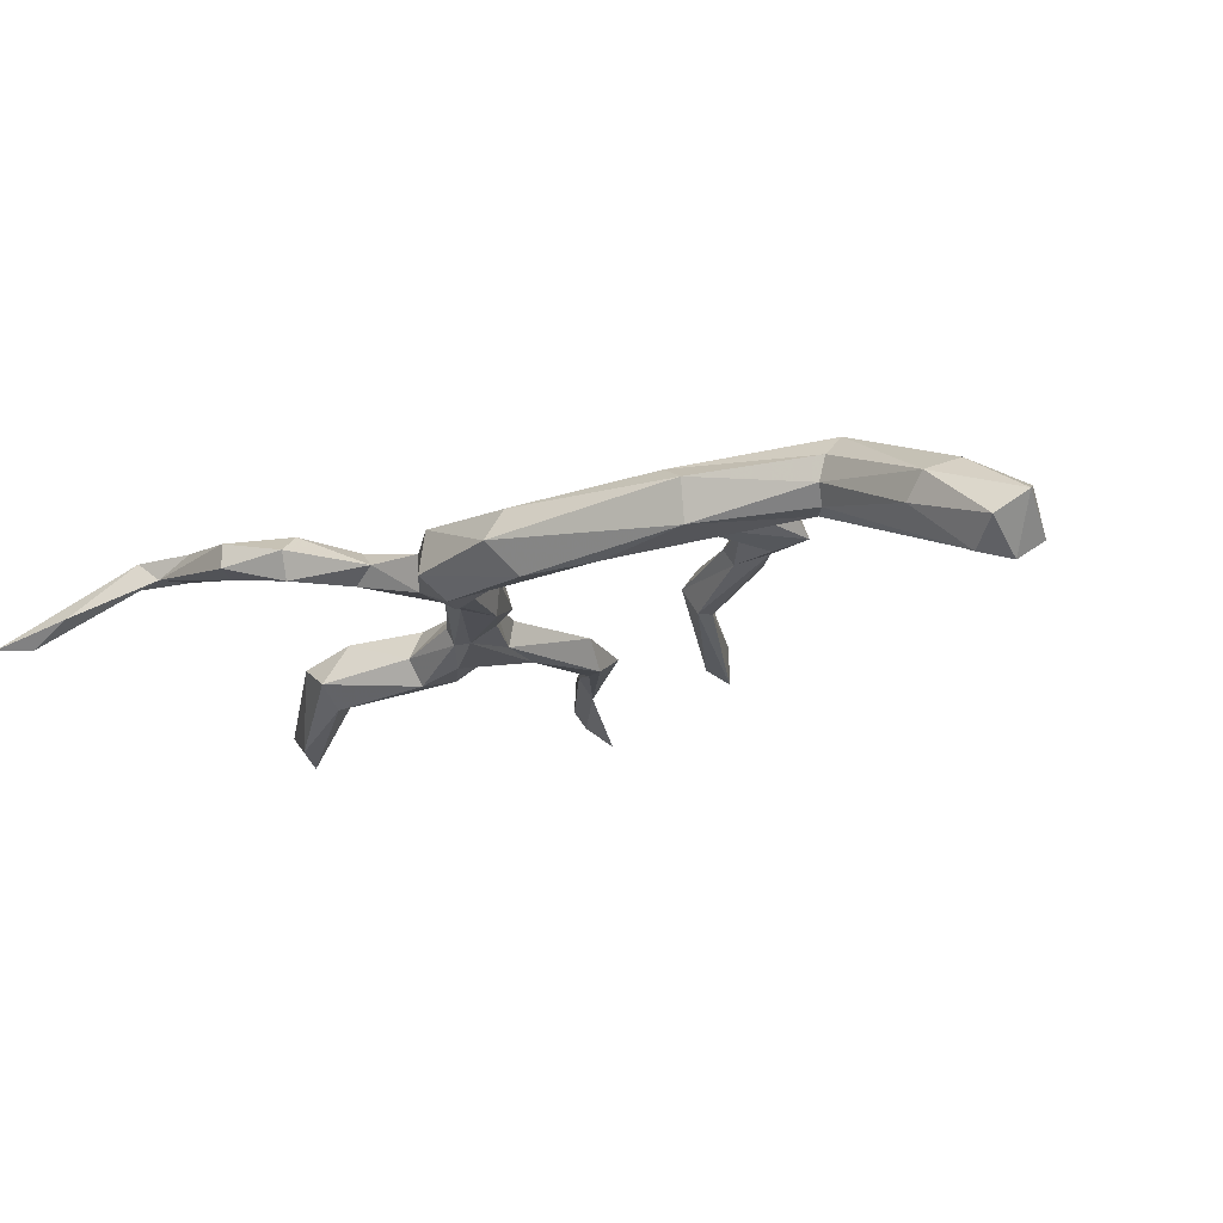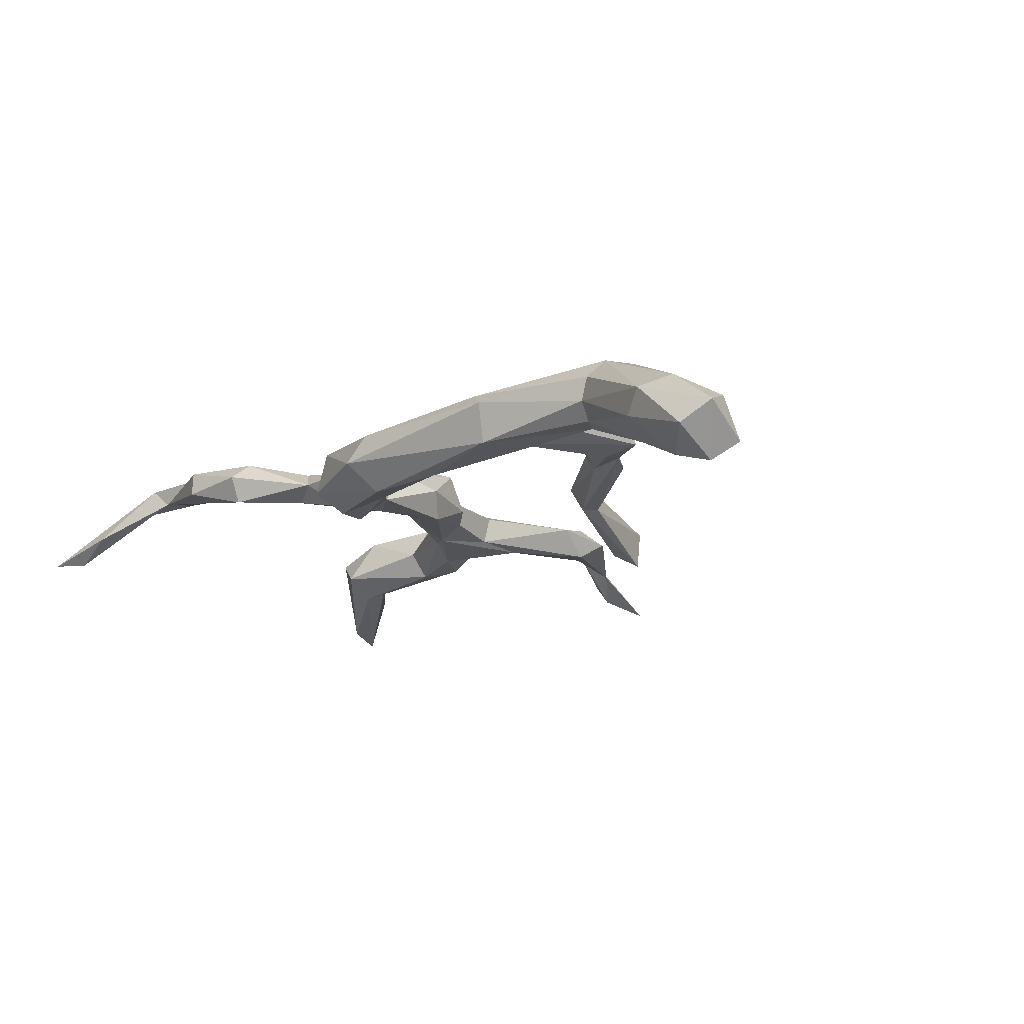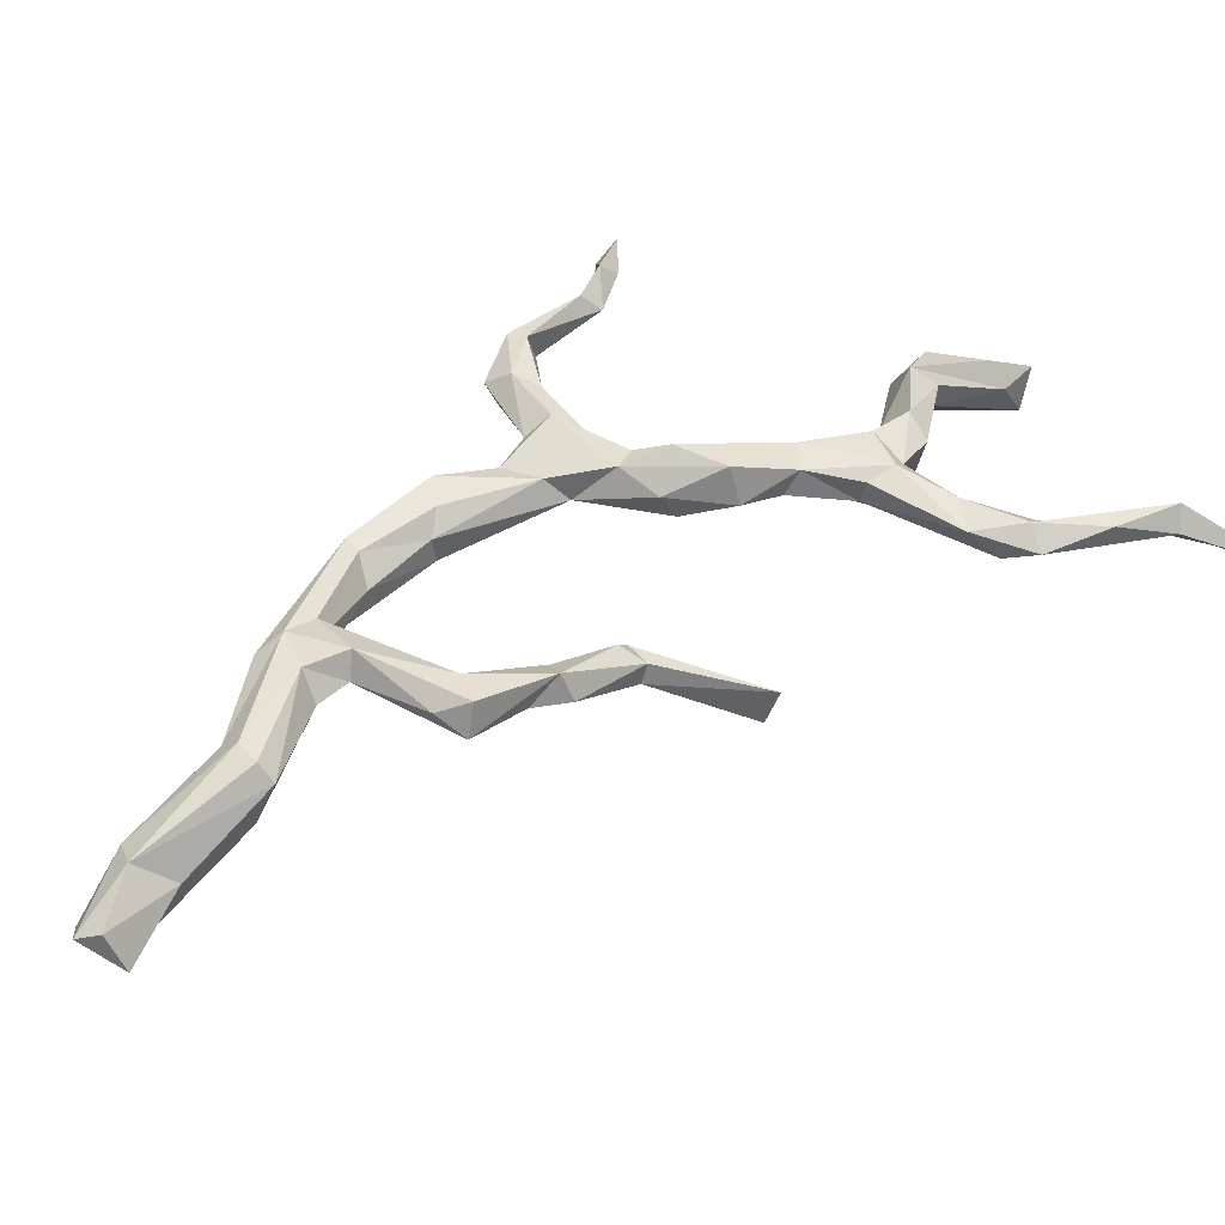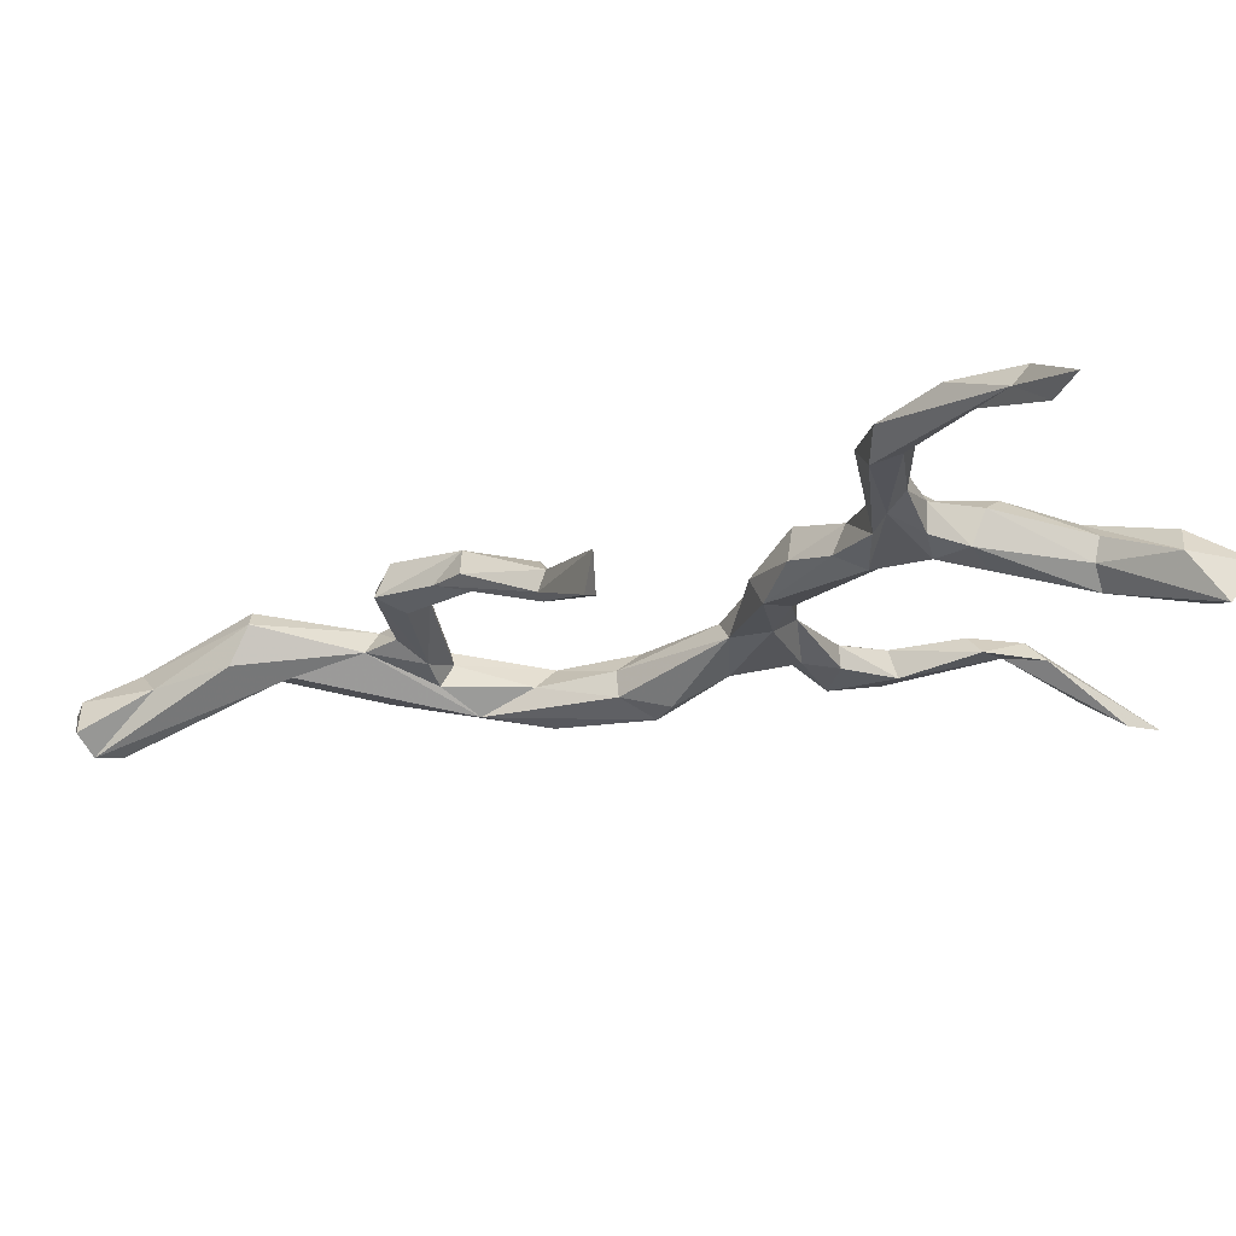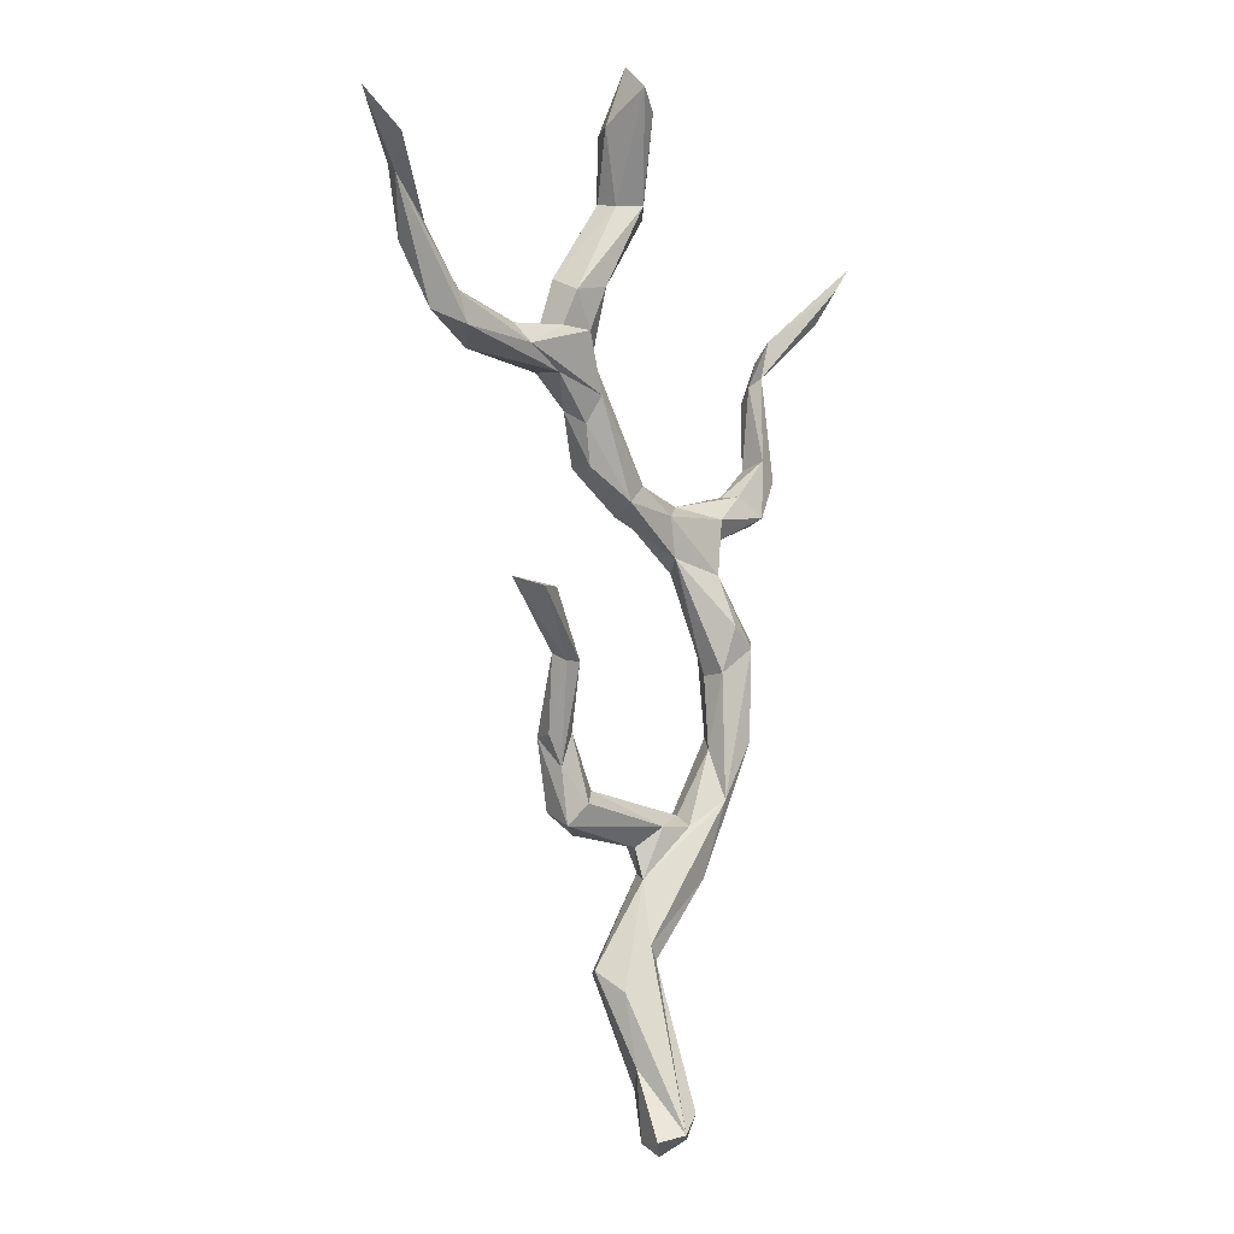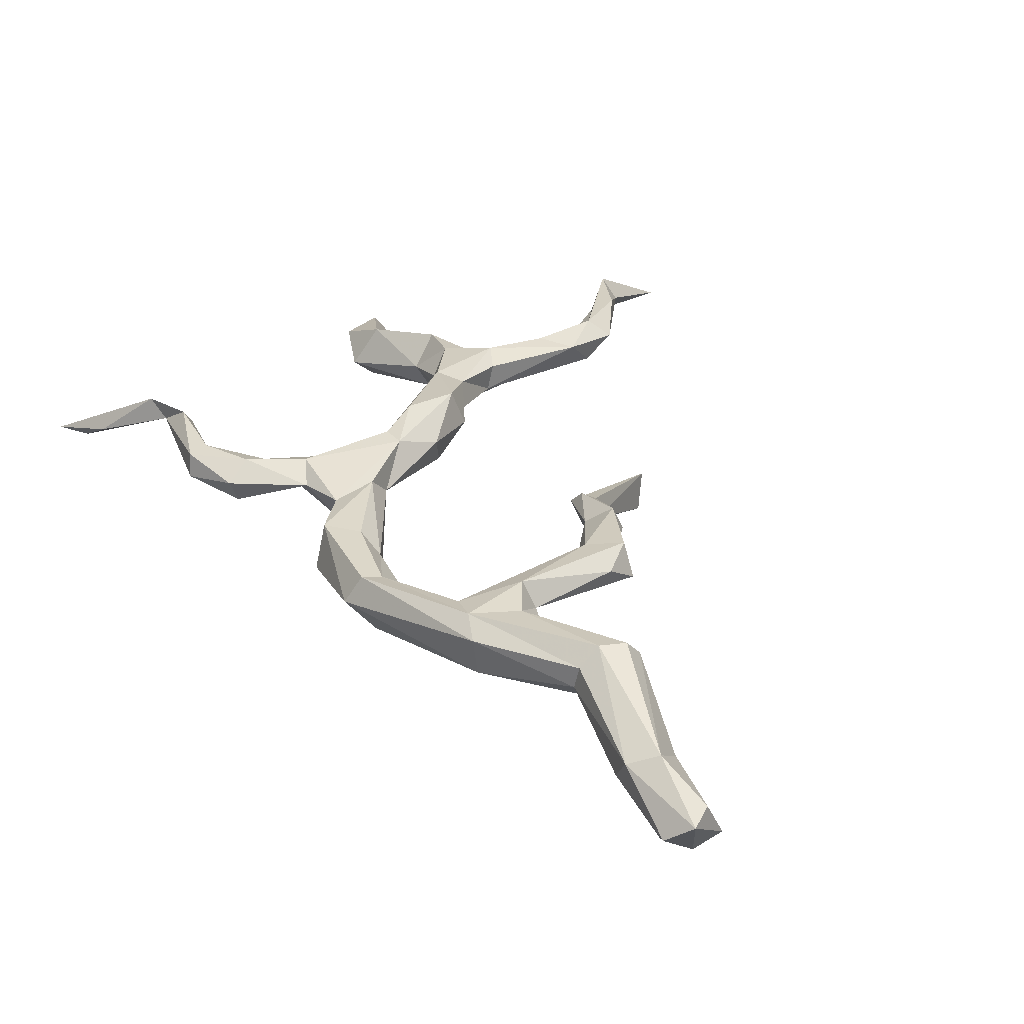
<metadata>
{"format":"obj","ext":"obj","renderer":"f3d","projection":"perspective","resolution":1024,"background":"white","views":[{"elev":-12.0,"azim":141.2,"up":"+Y"},{"elev":-11.2,"azim":156.6,"up":"+Y"},{"elev":44.7,"azim":-136.0,"up":"+Y"},{"elev":-21.9,"azim":-71.2,"up":"+Y"},{"elev":-2.1,"azim":-49.9,"up":"+Z"},{"elev":29.8,"azim":157.6,"up":"+Y"}]}
</metadata>
<code>
v 0.1114 0.02943 0.2507
v -0.04032 0.0252 0.4789
v -0.4606 0.04597 0.6687
v -0.002292 0.1082 -0.3303
v 0.11 0.1267 0.25
v 0.4978 0.03765 0.3275
v 0.2446 0.07066 0.09143
v 0.2077 0.02924 0.1186
v 0.3067 -0.03983 -0.009956
v 0.379 0.0699 -0.02743
v 0.266 0.007092 -0.4935
v 0.2639 0.09668 -0.4464
v 0.05241 0.02449 -0.6941
v 0.121 0.01842 -0.6117
v 0.1036 -0.01471 -1
v 0.2758 0.07425 -0.4975
v 0.04097 0.02149 0.8148
v -0.07319 0.08627 0.5362
v 0.06383 0.01951 0.2173
v 0.3238 0.06676 -0.06936
v 0.2973 0.01993 -0.2473
v -0.1295 0.02765 0.4426
v 0.1187 0.124 -0.6598
v -0.1253 -0.01153 0.5903
v 0.2966 -0.02235 -0.3435
v -0.04006 0.04051 0.3572
v 0.1777 0.03567 -0.392
v 0.3372 0.08141 0.2035
v 0.1675 0.09869 0.2181
v 0.1333 0.06819 -0.4317
v -0.05152 0.08628 0.3829
v 0.3527 0.05228 0.1555
v -0.2752 0.08289 0.5122
v 0.1492 0.1126 -0.4087
v 0.1865 0.02223 0.198
v -0.2367 0.04177 0.522
v 0.4896 0.06416 0.197
v 0.05475 -0.01545 0.7414
v -0.03357 0.03927 -0.3426
v 0.4713 0.01958 0.2103
v -0.02337 0.01599 0.409
v -0.07248 0.0567 -0.3833
v 0.3748 0.06619 -0.2183
v -0.0121 0.09772 0.4206
v 0.1099 0.04965 -0.8837
v -0.2847 -0.07743 0.04462
v 0.5404 0.04359 0.2887
v 0.07816 0.07007 0.1908
v -0.02879 -0.0213 0.7535
v 0.1601 0.02968 -0.8591
v 0.5283 0.06331 0.4986
v 0.4018 -0.005836 -0.04153
v 0.009489 0.07045 -0.321
v 0.5352 0.08486 0.2974
v -0.03439 0.02055 0.6049
v -0.437 0.05545 0.5237
v 0.5002 0.09149 0.3098
v -0.1054 0.1027 -0.2217
v -0.02384 -0.106 0.9166
v 0.3003 0.03265 -0.1054
v -0.09045 0.05611 -0.2759
v 0.4049 0.07241 0.2496
v -0.3969 0.0872 0.5431
v 0.01007 -0.05478 0.7555
v -0.07158 0.04739 -0.2119
v 0.3569 -0.03486 -0.233
v -0.3759 0.023 0.5002
v 0.3486 0.02591 0.2005
v -0.04339 0.008534 0.8853
v 0.007221 0.05842 0.7295
v 0.04276 0.09036 -0.6578
v -0.09343 0.03732 -0.06172
v -0.6917 -0.03385 0.8563
v 0.1817 0.1036 -0.483
v -0.1075 -0.003167 -0.08388
v 0.01103 0.1199 0.2816
v -0.1454 0.06119 0.5309
v 0.08017 -0.09812 -0.948
v 0.3079 0.002998 0.08831
v 0.2577 0.08438 -0.3849
v -0.1296 0.05261 -0.2149
v 0.4829 0.06131 0.4762
v -0.06134 -0.02583 0.6011
v -0.5294 0.06733 0.7639
v 0.1418 0.02299 -0.6418
v 0.3236 0.0586 0.06987
v -0.06081 0.0727 -0.1993
v 0.1621 -0.01057 -0.8278
v -0.07788 0.07683 0.6257
v -0.2162 0.01828 0.4859
v 0.5464 0.093 0.5342
v 0.1427 0.05577 -0.4916
v -0.2996 -0.01229 0.06335
v 0.2506 0.06375 0.221
v -0.07916 -0.03938 0.8913
v 0.1549 0.09166 -0.6649
v -0.3289 0.07245 0.4682
v -0.1358 0.0134 0.5265
v 0.05897 0.002478 -0.8338
v -0.1408 0.03526 -0.0683
v 0.2965 -0.01558 -0.09952
v -0.05553 -0.06671 1
v 0.6917 -0.0355 0.7296
v -0.493 0.07705 0.636
v -0.1275 0.04608 0.6143
v 0.07087 0.1213 -0.666
v -0.01962 0.09056 -0.4038
v -0.01497 0.05257 0.2799
v -0.2354 -0.05987 0.04572
v 0.03494 -0.06749 -0.9598
v 0.4478 0.09458 0.2213
v 0.3395 0.0626 -0.2251
v -0.3949 0.02533 0.5554
v 0.3551 -0.04097 -0.05178
v -0.02937 0.05482 0.4872
v 0.0695 -0.0004997 -0.9716
v -0.06391 0.1158 -0.3607
v 0.5396 0.05465 0.573
v 0.1547 0.06649 0.2459
v -0.03123 0.02048 0.7629
v 0.2464 0.05668 -0.3738
v 0.161 0.05217 -0.6579
v 0.6311 0.004491 0.6108
v -0.3873 0.06214 0.5758
v 0.4144 0.03486 0.25
v 0.1583 0.09612 0.1769
v -0.1572 0.08995 0.4966
v 0.1226 -0.08701 -0.9142
v -0.1401 -9.332e-05 -0.08197
v 0.6476 -0.03748 0.6825
v 0.2348 0.01691 -0.3932
v -0.5508 0.0274 0.7414
v -0.581 -0.01751 0.7996
v -0.1405 0.07531 0.4431
v 0.1433 -0.04904 -0.9682
v -0.1015 0.0673 -0.09299
v 0.4043 0.01654 -0.2078
v 0.506 0.09884 0.4448
v -0.07973 -0.003831 0.5212
v -0.07317 -0.1267 0.9516
v -0.5634 0.01383 0.8134
g Group365
f 49 105 24
f 22 26 41
f 31 26 22
f 29 2 119
f 44 127 18
f 44 115 29
f 19 35 1
f 126 48 76
f 28 86 126
f 119 94 29
f 9 79 8
f 7 60 8
f 8 101 9
f 86 79 52
f 52 66 137
f 60 7 20
f 16 137 11
f 101 25 114
f 121 21 112
f 92 14 25
f 74 106 71
f 11 122 16
f 14 92 13
f 78 14 13
f 106 45 71
f 122 50 96
f 43 16 12
f 23 96 50
f 55 70 38
f 105 120 89
f 18 115 44
f 70 55 89
f 8 35 19
f 126 8 48
f 10 20 7
f 12 112 43
f 21 131 25
f 121 131 21
f 134 22 97
f 90 98 36
f 12 23 74
f 12 96 23
f 19 1 41
f 41 1 2
f 14 11 25
f 66 11 137
f 19 41 26
f 48 8 19
f 121 53 27
f 131 92 25
f 32 86 28
f 1 35 94
f 29 126 5
f 126 29 28
f 27 42 30
f 4 80 34
f 31 76 108
f 29 5 44
f 8 79 35
f 32 28 111
f 127 134 97
f 113 90 36
f 107 34 30
f 92 74 71
f 68 32 40
f 62 94 125
f 36 33 124
f 127 77 18
f 37 40 32
f 28 62 111
f 83 55 38
f 49 24 64
f 53 39 27
f 4 34 117
f 125 40 6
f 37 47 40
f 24 83 64
f 24 77 98
f 27 39 42
f 117 58 4
f 43 20 10
f 52 137 10
f 31 127 44
f 76 31 44
f 45 116 99
f 85 78 128
f 61 42 39
f 65 39 53
f 47 6 40
f 6 62 125
f 108 48 19
f 76 48 108
f 95 49 140
f 70 89 120
f 50 15 45
f 23 50 45
f 6 47 51
f 47 37 54
f 79 114 52
f 114 66 52
f 121 4 53
f 4 87 53
f 47 54 51
f 57 6 82
f 83 2 55
f 55 115 18
f 33 97 63
f 22 67 97
f 57 138 54
f 111 57 54
f 58 42 61
f 87 4 58
f 17 59 38
f 140 49 64
f 112 21 60
f 21 25 101
f 61 39 65
f 100 58 81
f 62 57 111
f 57 62 6
f 104 84 63
f 124 33 63
f 83 38 64
f 64 38 59
f 75 61 65
f 58 136 87
f 11 66 25
f 25 66 114
f 67 132 56
f 67 90 113
f 94 35 68
f 35 79 68
f 17 102 59
f 120 95 70
f 17 38 70
f 70 69 17
f 13 92 71
f 45 99 71
f 75 65 72
f 58 100 136
f 113 132 67
f 63 84 3
f 30 34 74
f 12 74 34
f 75 72 109
f 100 81 129
f 5 76 44
f 126 76 5
f 77 36 98
f 36 77 33
f 99 110 78
f 78 15 135
f 86 32 79
f 68 79 32
f 12 80 112
f 34 80 12
f 129 81 61
f 81 58 61
f 51 82 6
f 57 82 138
f 41 139 90
f 139 41 2
f 84 104 132
f 3 84 141
f 85 14 78
f 14 85 11
f 10 86 52
f 10 7 86
f 53 87 65
f 65 87 72
f 50 122 88
f 50 135 15
f 18 77 89
f 55 18 89
f 22 41 90
f 22 90 67
f 118 91 82
f 51 54 138
f 74 92 30
f 92 27 30
f 109 72 93
f 129 46 93
f 28 94 62
f 29 94 28
f 102 95 140
f 95 69 70
f 16 96 12
f 16 122 96
f 97 56 63
f 67 56 97
f 24 139 83
f 83 139 2
f 71 99 13
f 13 99 78
f 93 72 100
f 129 93 100
f 60 21 101
f 8 60 101
f 17 69 102
f 102 69 95
f 123 51 91
f 118 82 51
f 104 56 132
f 104 63 56
f 77 105 89
f 24 105 77
f 23 106 74
f 45 106 23
f 107 30 42
f 58 117 42
f 31 108 26
f 26 108 19
f 46 75 109
f 46 109 93
f 110 15 78
f 116 110 99
f 111 54 37
f 37 32 111
f 112 20 43
f 60 20 112
f 132 113 3
f 113 36 124
f 101 114 9
f 9 114 79
f 2 115 55
f 115 2 29
f 116 15 110
f 15 116 45
f 117 107 42
f 117 34 107
f 103 91 118
f 130 118 51
f 1 119 2
f 119 1 94
f 105 49 120
f 49 95 120
f 4 121 80
f 121 112 80
f 122 85 88
f 85 122 11
f 51 123 130
f 91 103 123
f 3 124 63
f 124 3 113
f 68 40 125
f 68 125 94
f 86 7 126
f 8 126 7
f 33 77 127
f 127 97 33
f 88 85 128
f 78 135 128
f 75 46 129
f 61 75 129
f 130 103 118
f 103 130 123
f 27 131 121
f 131 27 92
f 132 73 84
f 132 3 133
f 132 133 73
f 141 84 73
f 134 31 22
f 134 127 31
f 50 88 135
f 88 128 135
f 72 136 100
f 72 87 136
f 137 43 10
f 137 16 43
f 91 51 138
f 82 91 138
f 90 139 98
f 98 139 24
f 64 59 140
f 140 59 102
f 141 133 3
f 141 73 133

</code>
